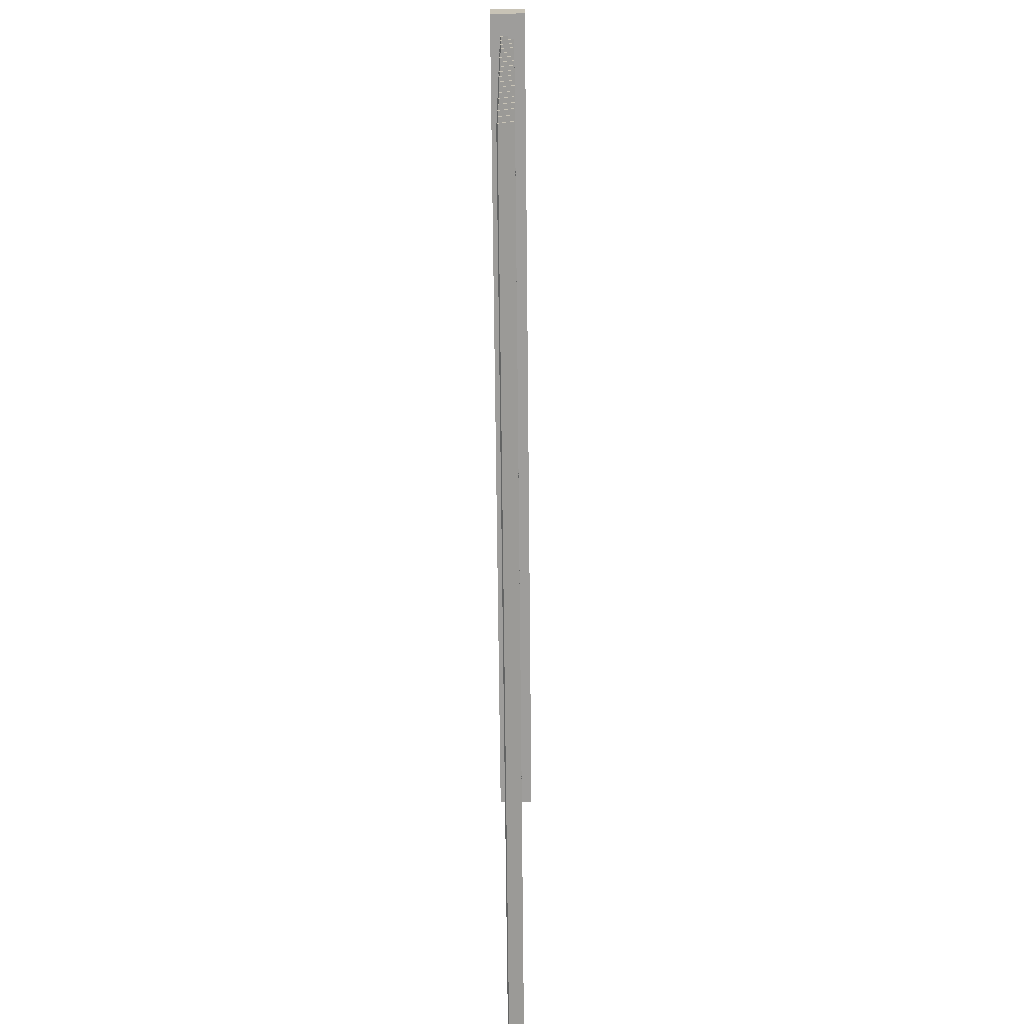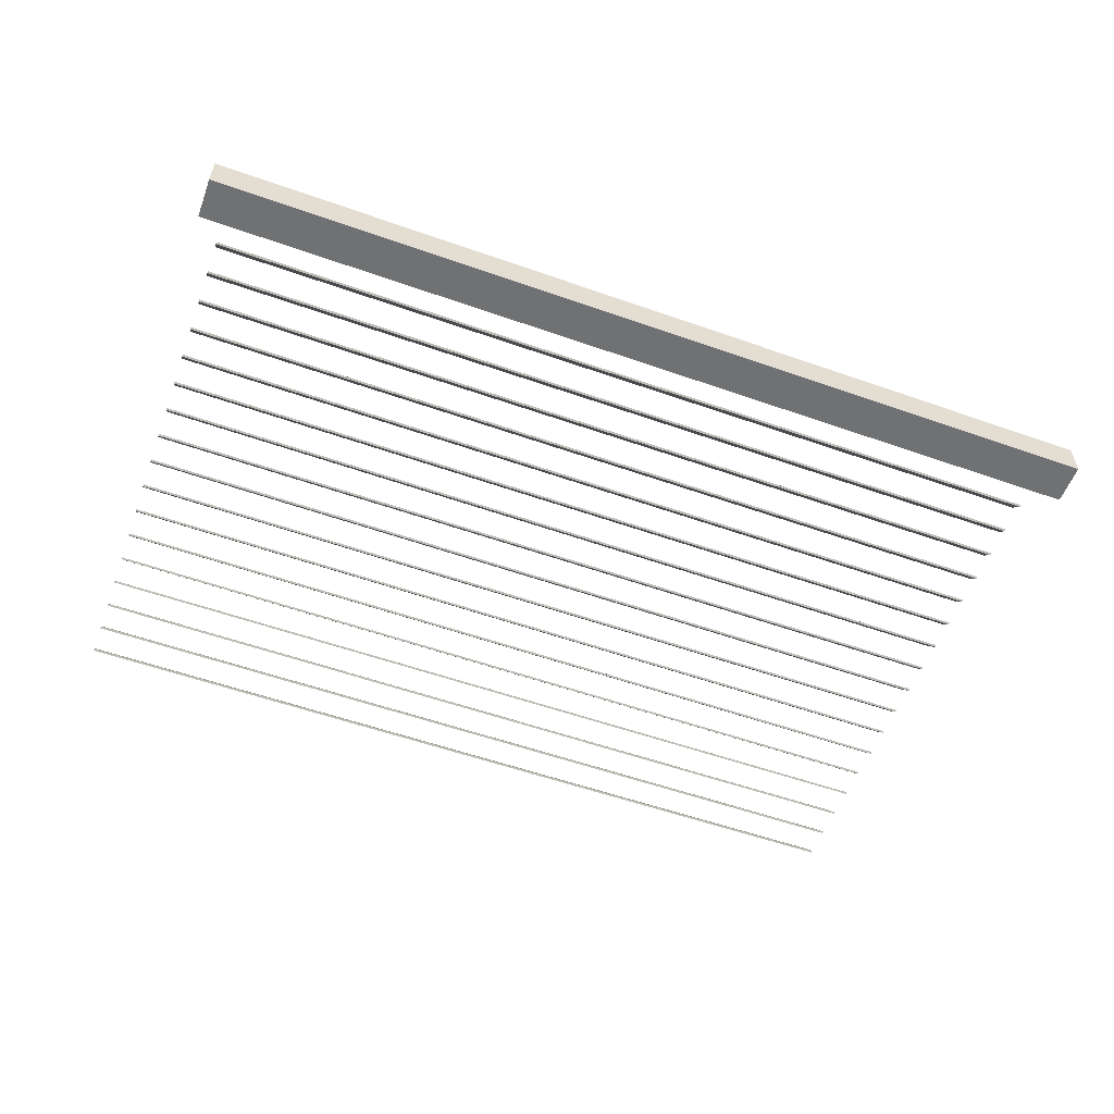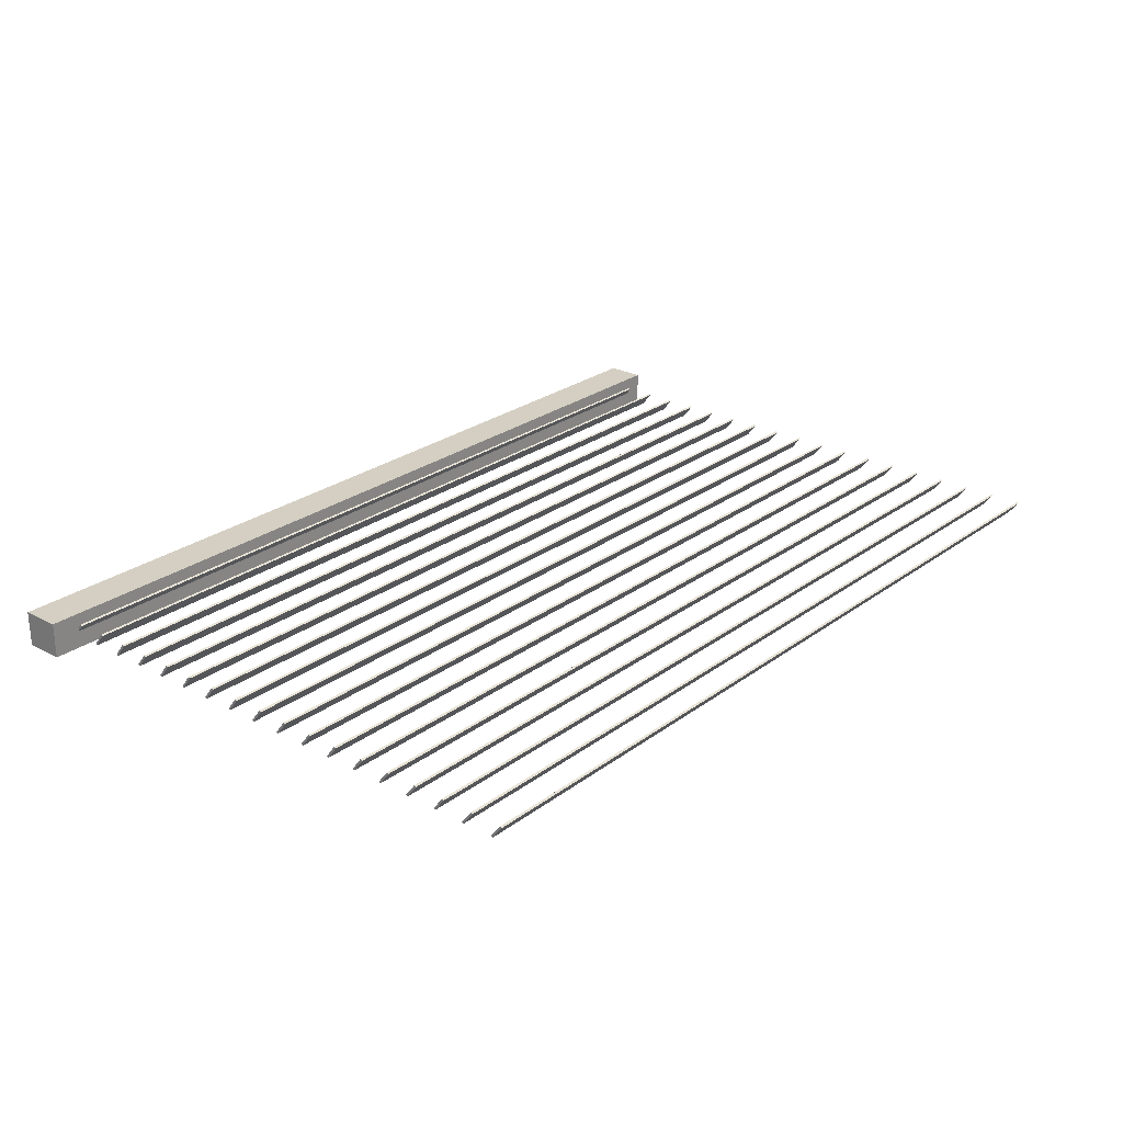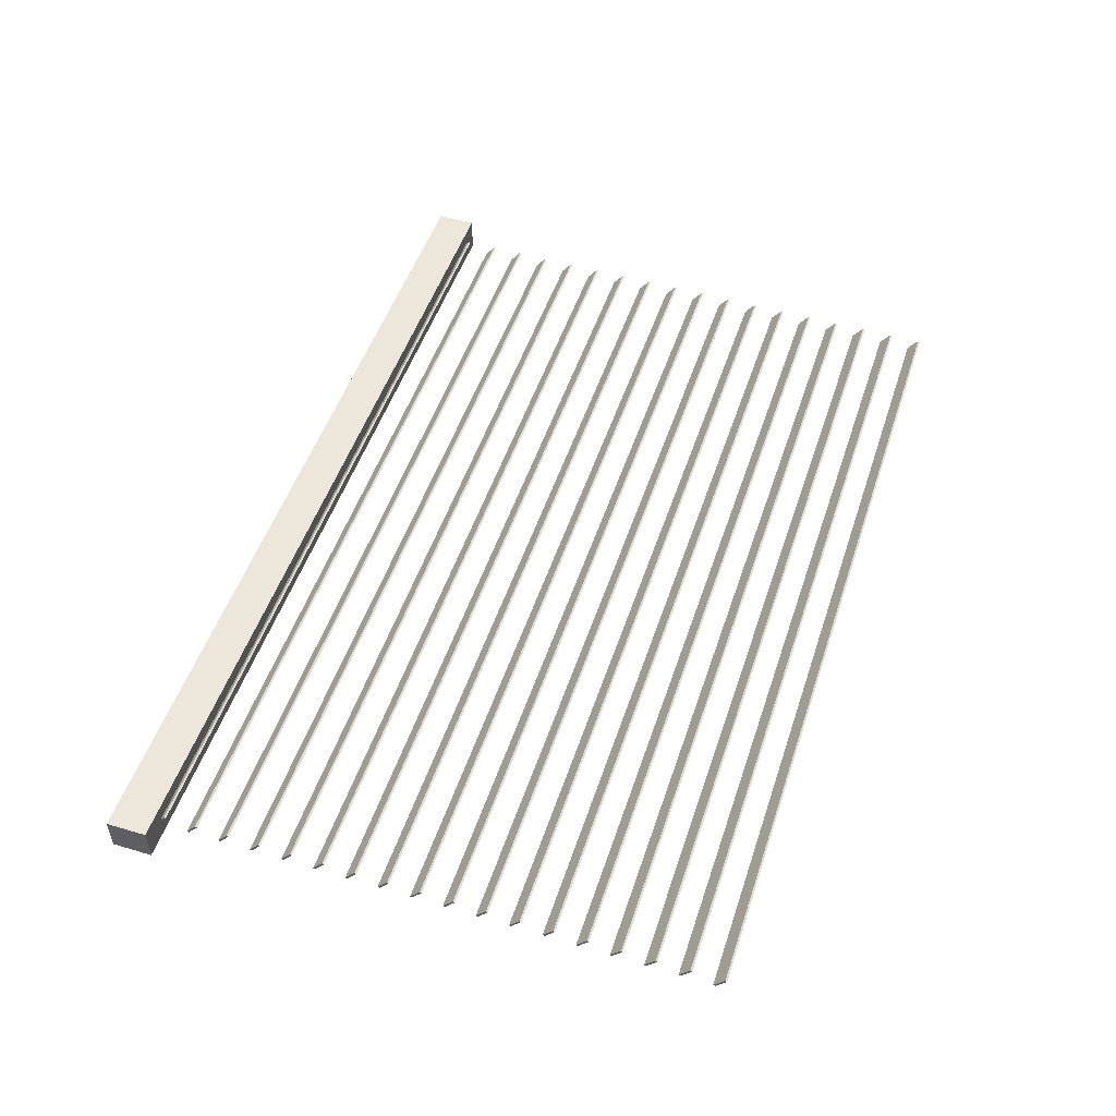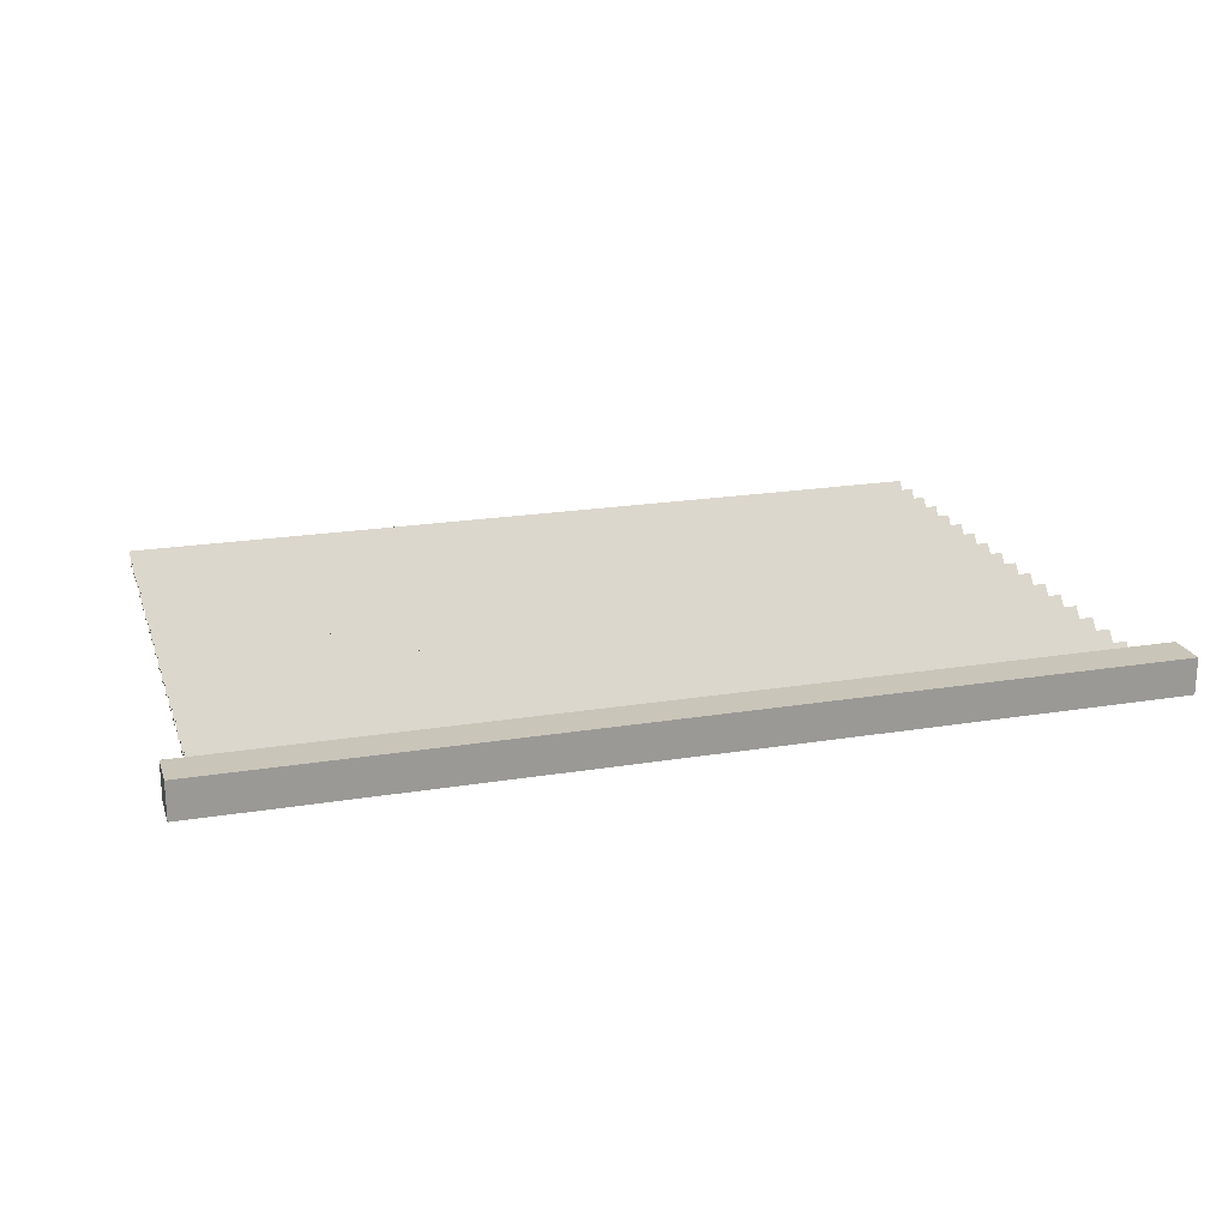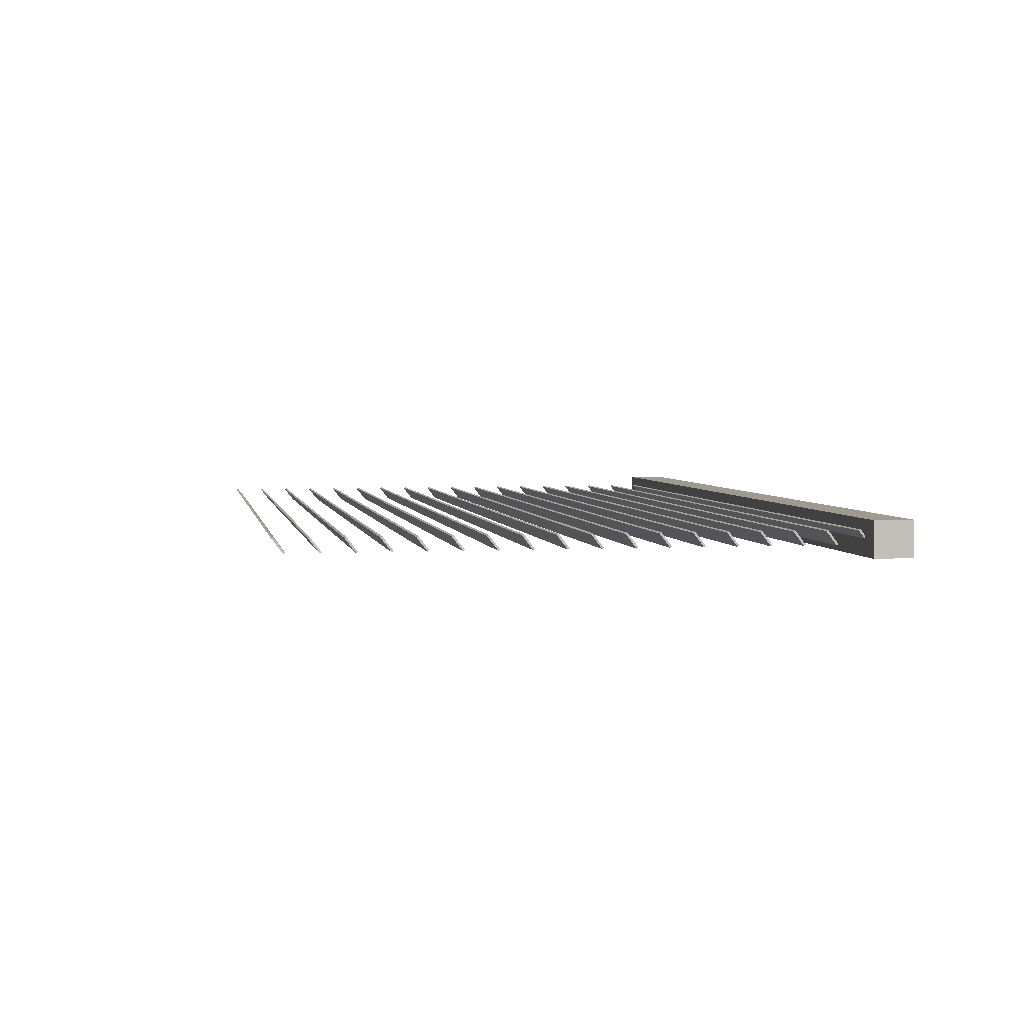
<metadata>
{"format":"obj","ext":"obj","renderer":"f3d","projection":"perspective","resolution":1024,"background":"white","views":[{"elev":-70.4,"azim":90.6,"up":"+Y"},{"elev":-55.2,"azim":159.6,"up":"+Z"},{"elev":25.6,"azim":-49.6,"up":"+Z"},{"elev":50.5,"azim":-71.9,"up":"+Z"},{"elev":20.7,"azim":163.5,"up":"+Z"},{"elev":3.7,"azim":79.4,"up":"+Z"}]}
</metadata>
<code>
v -275 242.1 -464.2
v -275 252.8 -464.2
v -32.09 242.1 -464.2
v -32.09 252.8 -464.2
v -32.09 242.1 -473.9
v -32.09 252.8 -473.9
v -275 242.1 -473.9
v -275 252.8 -473.9
v -267.4 243.4 -470.9
v -267.4 243.9 -470.6
v -38.15 243.4 -470.9
v -38.15 243.9 -470.6
v -38.15 240.6 -467.2
v -38.15 241.1 -466.9
v -267.4 240.6 -467.2
v -267.4 241.1 -466.9
v -267.4 234.7 -470.9
v -267.4 235.2 -470.6
v -38.15 234.7 -470.9
v -38.15 235.2 -470.6
v -38.15 231.9 -467.2
v -38.15 232.4 -466.9
v -267.4 231.9 -467.2
v -267.4 232.4 -466.9
v -267.4 226 -470.9
v -267.4 226.5 -470.6
v -38.15 226 -470.9
v -38.15 226.5 -470.6
v -38.15 223.3 -467.2
v -38.15 223.7 -466.9
v -267.4 223.3 -467.2
v -267.4 223.7 -466.9
v -267.4 217.4 -470.9
v -267.4 217.9 -470.6
v -38.15 217.4 -470.9
v -38.15 217.9 -470.6
v -38.15 214.6 -467.2
v -38.15 215.1 -466.9
v -267.4 214.6 -467.2
v -267.4 215.1 -466.9
v -267.4 208.7 -470.9
v -267.4 209.2 -470.6
v -38.15 208.7 -470.9
v -38.15 209.2 -470.6
v -38.15 205.9 -467.2
v -38.15 206.4 -466.9
v -267.4 205.9 -467.2
v -267.4 206.4 -466.9
v -267.4 200 -470.9
v -267.4 200.5 -470.6
v -38.15 200 -470.9
v -38.15 200.5 -470.6
v -38.15 197.3 -467.2
v -38.15 197.7 -466.9
v -267.4 197.3 -467.2
v -267.4 197.7 -466.9
v -267.4 191.4 -470.9
v -267.4 191.9 -470.6
v -38.15 191.4 -470.9
v -38.15 191.9 -470.6
v -38.15 188.6 -467.2
v -38.15 189.1 -466.9
v -267.4 188.6 -467.2
v -267.4 189.1 -466.9
v -267.4 182.7 -470.9
v -267.4 183.2 -470.6
v -38.15 182.7 -470.9
v -38.15 183.2 -470.6
v -38.15 179.9 -467.2
v -38.15 180.4 -466.9
v -267.4 179.9 -467.2
v -267.4 180.4 -466.9
v -267.4 174 -470.9
v -267.4 174.5 -470.6
v -38.15 174 -470.9
v -38.15 174.5 -470.6
v -38.15 171.3 -467.2
v -38.15 171.7 -466.9
v -267.4 171.3 -467.2
v -267.4 171.7 -466.9
v -267.4 165.4 -470.9
v -267.4 165.8 -470.6
v -38.15 165.4 -470.9
v -38.15 165.8 -470.6
v -38.15 162.6 -467.2
v -38.15 163.1 -466.9
v -267.4 162.6 -467.2
v -267.4 163.1 -466.9
v -267.4 156.7 -470.9
v -267.4 157.2 -470.6
v -38.15 156.7 -470.9
v -38.15 157.2 -470.6
v -38.15 153.9 -467.2
v -38.15 154.4 -466.9
v -267.4 153.9 -467.2
v -267.4 154.4 -466.9
v -267.4 148 -470.9
v -267.4 148.5 -470.6
v -38.15 148 -470.9
v -38.15 148.5 -470.6
v -38.15 145.2 -467.2
v -38.15 145.7 -466.9
v -267.4 145.2 -467.2
v -267.4 145.7 -466.9
v -267.4 139.4 -470.9
v -267.4 139.8 -470.6
v -38.15 139.4 -470.9
v -38.15 139.8 -470.6
v -38.15 136.6 -467.2
v -38.15 137.1 -466.9
v -267.4 136.6 -467.2
v -267.4 137.1 -466.9
v -267.4 130.7 -470.9
v -267.4 131.2 -470.6
v -38.15 130.7 -470.9
v -38.15 131.2 -470.6
v -38.15 127.9 -467.2
v -38.15 128.4 -466.9
v -267.4 127.9 -467.2
v -267.4 128.4 -466.9
v -267.4 122 -470.9
v -267.4 122.5 -470.6
v -38.15 122 -470.9
v -38.15 122.5 -470.6
v -38.15 119.2 -467.2
v -38.15 119.7 -466.9
v -267.4 119.2 -467.2
v -267.4 119.7 -466.9
v -267.4 113.4 -470.9
v -267.4 113.8 -470.6
v -38.15 113.4 -470.9
v -38.15 113.8 -470.6
v -38.15 110.6 -467.2
v -38.15 111 -466.9
v -267.4 110.6 -467.2
v -267.4 111 -466.9
v -267.4 104.7 -470.9
v -267.4 105.2 -470.6
v -38.15 104.7 -470.9
v -38.15 105.2 -470.6
v -38.15 101.9 -467.2
v -38.15 102.4 -466.9
v -267.4 101.9 -467.2
v -267.4 102.4 -466.9
v -267.4 96.01 -470.9
v -267.4 96.49 -470.6
v -38.15 96.01 -470.9
v -38.15 96.49 -470.6
v -38.15 93.23 -467.2
v -38.15 93.71 -466.9
v -267.4 93.23 -467.2
v -267.4 93.71 -466.9
o tapparella_sala.5
f 3 4 2 1
f 5 6 4 3
f 7 8 6 5
f 1 2 8 7
f 4 6 8 2
f 5 3 1 7
f 11 12 10 9
f 13 14 12 11
f 15 16 14 13
f 9 10 16 15
f 12 14 16 10
f 13 11 9 15
f 19 20 18 17
f 21 22 20 19
f 23 24 22 21
f 17 18 24 23
f 20 22 24 18
f 21 19 17 23
f 27 28 26 25
f 29 30 28 27
f 31 32 30 29
f 25 26 32 31
f 28 30 32 26
f 29 27 25 31
f 35 36 34 33
f 37 38 36 35
f 39 40 38 37
f 33 34 40 39
f 36 38 40 34
f 37 35 33 39
f 43 44 42 41
f 45 46 44 43
f 47 48 46 45
f 41 42 48 47
f 44 46 48 42
f 45 43 41 47
f 51 52 50 49
f 53 54 52 51
f 55 56 54 53
f 49 50 56 55
f 52 54 56 50
f 53 51 49 55
f 59 60 58 57
f 61 62 60 59
f 63 64 62 61
f 57 58 64 63
f 60 62 64 58
f 61 59 57 63
f 67 68 66 65
f 69 70 68 67
f 71 72 70 69
f 65 66 72 71
f 68 70 72 66
f 69 67 65 71
f 75 76 74 73
f 77 78 76 75
f 79 80 78 77
f 73 74 80 79
f 76 78 80 74
f 77 75 73 79
f 83 84 82 81
f 85 86 84 83
f 87 88 86 85
f 81 82 88 87
f 84 86 88 82
f 85 83 81 87
f 91 92 90 89
f 93 94 92 91
f 95 96 94 93
f 89 90 96 95
f 92 94 96 90
f 93 91 89 95
f 99 100 98 97
f 101 102 100 99
f 103 104 102 101
f 97 98 104 103
f 100 102 104 98
f 101 99 97 103
f 107 108 106 105
f 109 110 108 107
f 111 112 110 109
f 105 106 112 111
f 108 110 112 106
f 109 107 105 111
f 115 116 114 113
f 117 118 116 115
f 119 120 118 117
f 113 114 120 119
f 116 118 120 114
f 117 115 113 119
f 123 124 122 121
f 125 126 124 123
f 127 128 126 125
f 121 122 128 127
f 124 126 128 122
f 125 123 121 127
f 131 132 130 129
f 133 134 132 131
f 135 136 134 133
f 129 130 136 135
f 132 134 136 130
f 133 131 129 135
f 139 140 138 137
f 141 142 140 139
f 143 144 142 141
f 137 138 144 143
f 140 142 144 138
f 141 139 137 143
f 147 148 146 145
f 149 150 148 147
f 151 152 150 149
f 145 146 152 151
f 148 150 152 146
f 149 147 145 151

</code>
